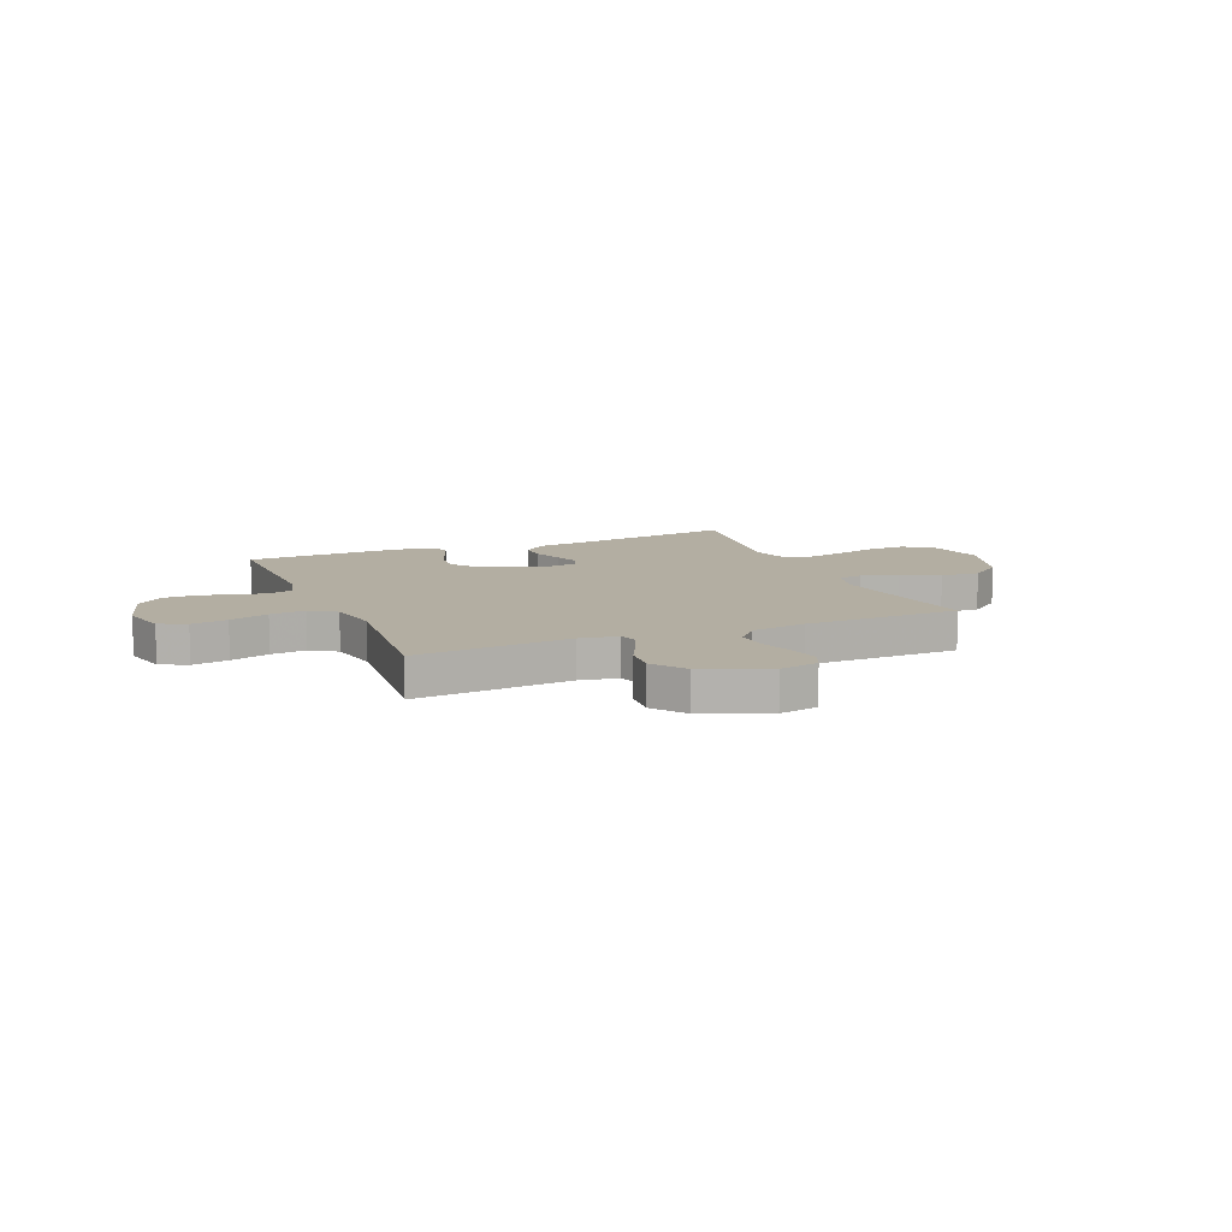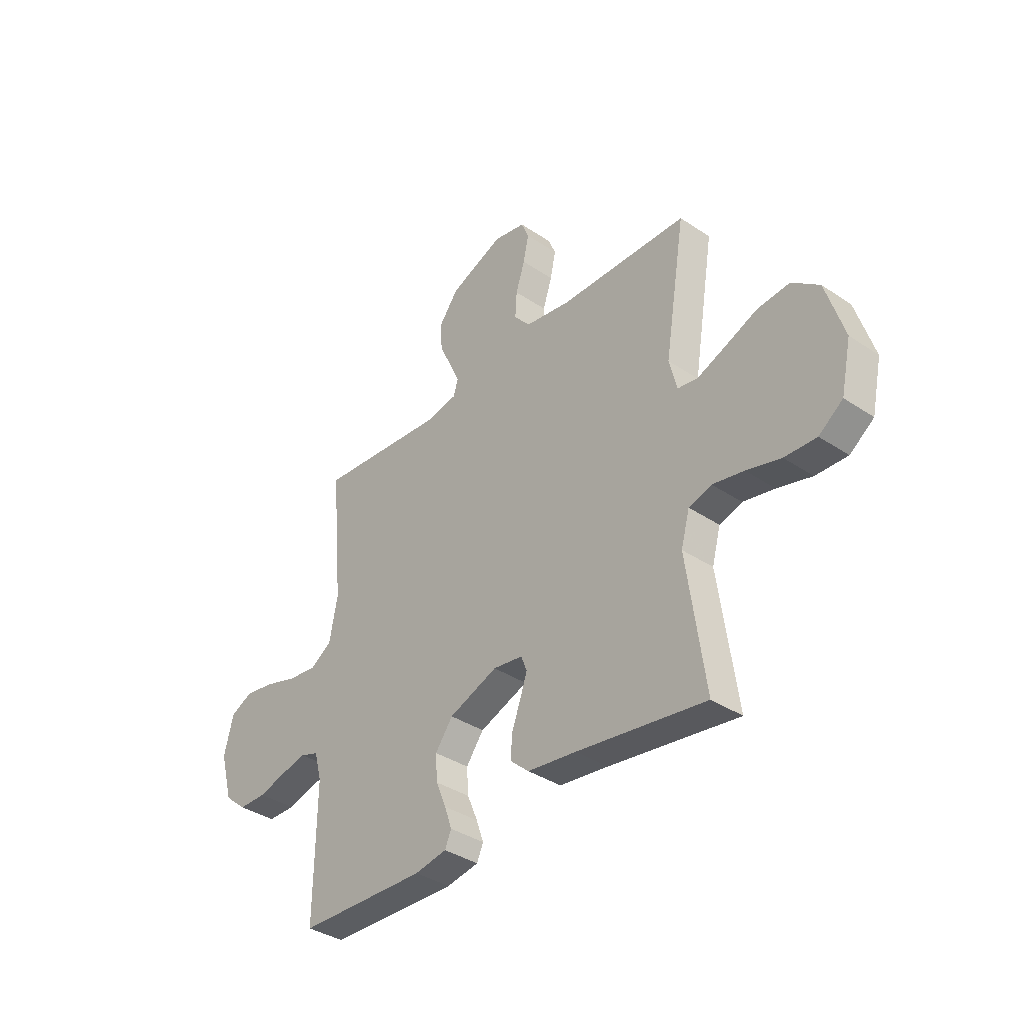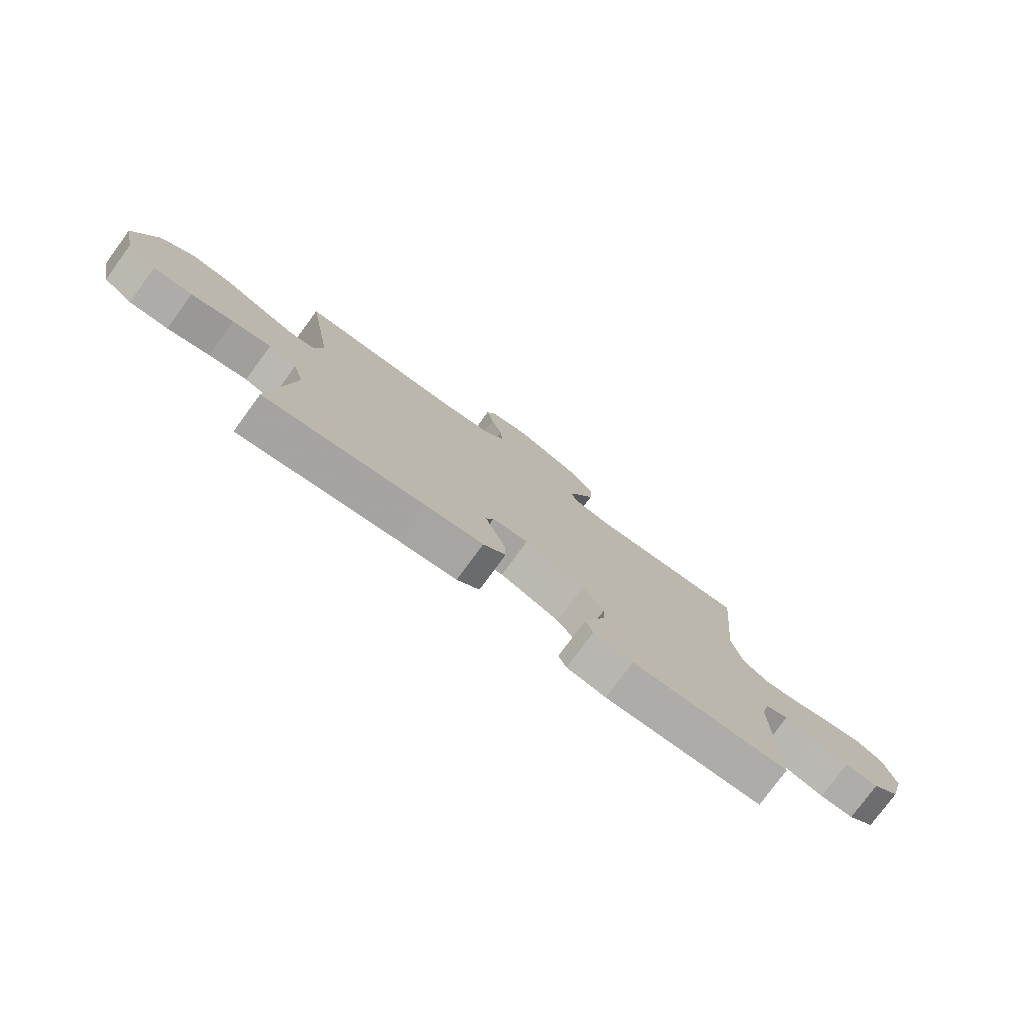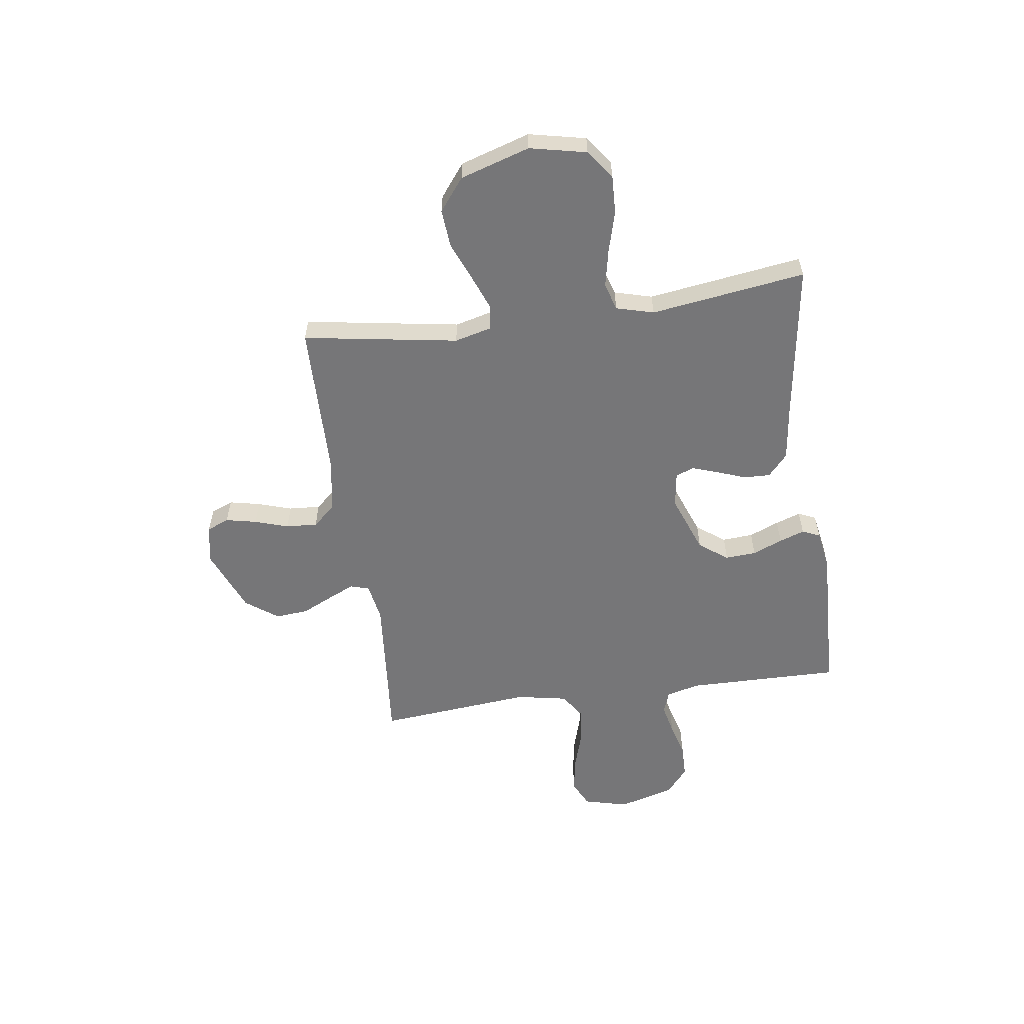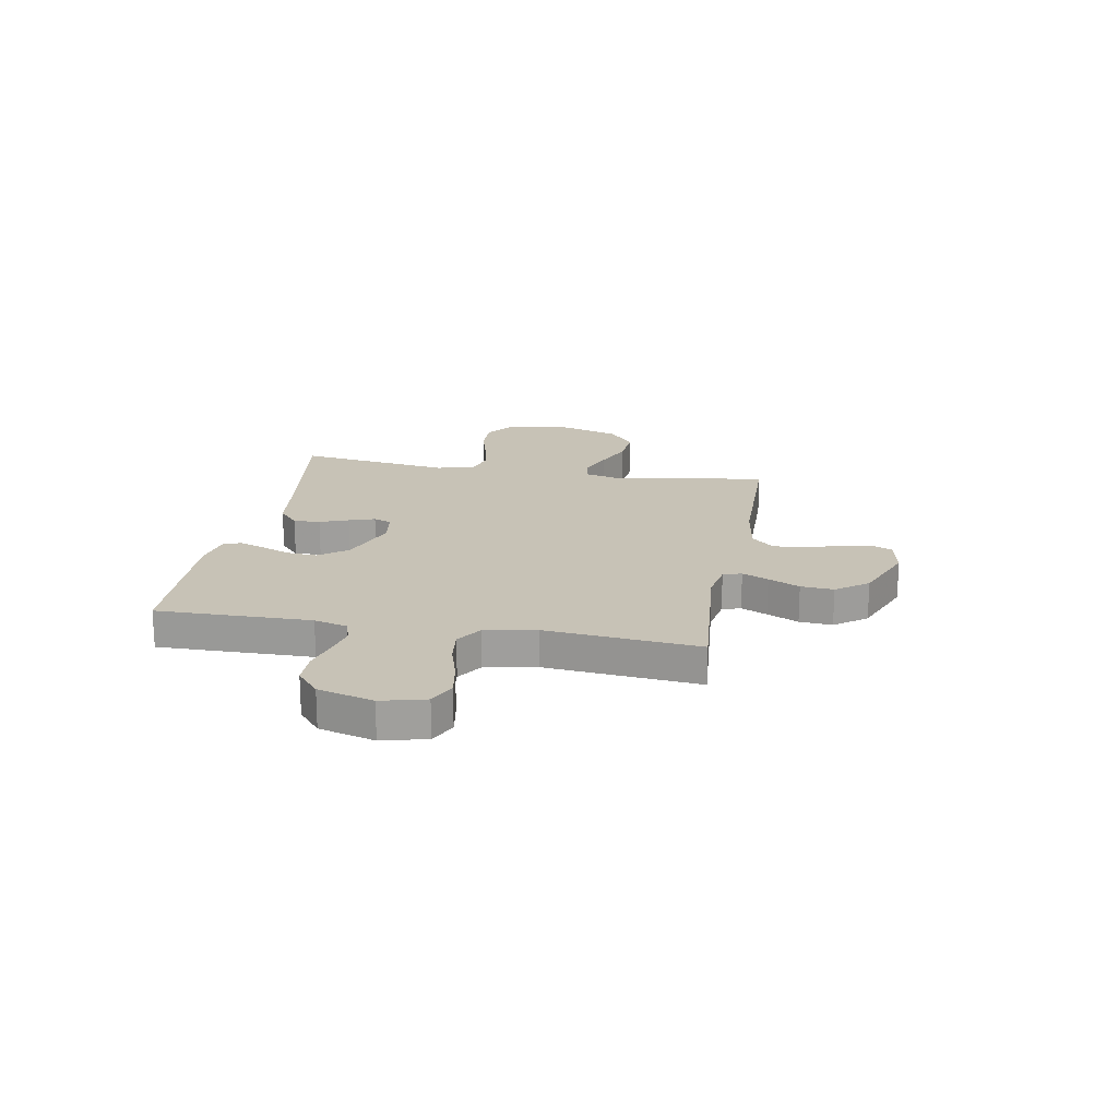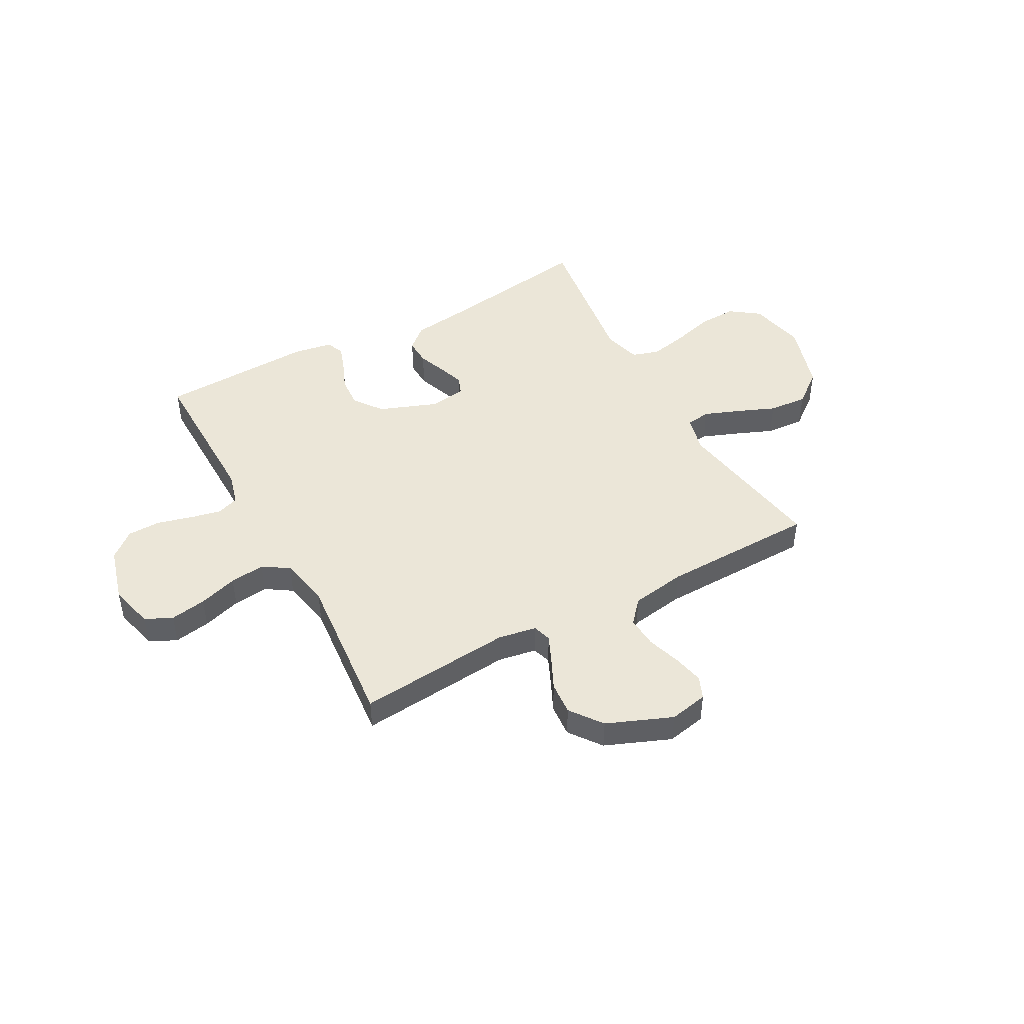
<metadata>
{"format":"obj","ext":"obj","renderer":"f3d","projection":"perspective","resolution":1024,"background":"white","views":[{"elev":10.8,"azim":-22.6,"up":"+Y"},{"elev":-36.9,"azim":49.1,"up":"+Z"},{"elev":-77.8,"azim":143.7,"up":"+Z"},{"elev":-56.9,"azim":98.1,"up":"+Y"},{"elev":19.2,"azim":-79.8,"up":"+Y"},{"elev":46.1,"azim":-28.7,"up":"+Y"}]}
</metadata>
<code>
v 0.5 0.07 0.5
v 0.451 0.07 0.2
v 0.469 0.07 0.128
v 0.516 0.07 0.121
v 0.583 0.07 0.147
v 0.658 0.07 0.178
v 0.733 0.07 0.184
v 0.796 0.07 0.135
v 0.838 0.07 0
v 0.814 0.07 -0.11
v 0.758 0.07 -0.151
v 0.684 0.07 -0.148
v 0.604 0.07 -0.126
v 0.531 0.07 -0.111
v 0.478 0.07 -0.127
v 0.458 0.07 -0.2
v 0.5 0.07 -0.5
v 0.2 0.07 -0.455
v 0.086 0.07 -0.44
v 0.043 0.07 -0.402
v 0.045 0.07 -0.35
v 0.066 0.07 -0.294
v 0.083 0.07 -0.244
v 0.069 0.07 -0.209
v 0 0.07 -0.199
v -0.114 0.07 -0.242
v -0.155 0.07 -0.297
v -0.151 0.07 -0.357
v -0.127 0.07 -0.415
v -0.11 0.07 -0.464
v -0.125 0.07 -0.498
v -0.2 0.07 -0.511
v -0.5 0.07 -0.5
v -0.496 0.07 -0.2
v -0.513 0.07 -0.136
v -0.556 0.07 -0.121
v -0.616 0.07 -0.134
v -0.682 0.07 -0.152
v -0.747 0.07 -0.151
v -0.798 0.07 -0.108
v -0.828 0.07 0
v -0.806 0.07 0.086
v -0.754 0.07 0.111
v -0.684 0.07 0.099
v -0.609 0.07 0.076
v -0.541 0.07 0.068
v -0.491 0.07 0.101
v -0.472 0.07 0.2
v -0.5 0.07 0.5
v -0.2 0.07 0.473
v -0.126 0.07 0.486
v -0.115 0.07 0.522
v -0.138 0.07 0.573
v -0.167 0.07 0.634
v -0.172 0.07 0.698
v -0.126 0.07 0.76
v 0 0.07 0.811
v 0.075 0.07 0.796
v 0.093 0.07 0.753
v 0.08 0.07 0.693
v 0.059 0.07 0.628
v 0.055 0.07 0.567
v 0.094 0.07 0.523
v 0.2 0.07 0.506
v 0.5 0 0.5
v 0.451 0 0.2
v 0.469 0 0.128
v 0.516 0 0.121
v 0.583 0 0.147
v 0.658 0 0.178
v 0.733 0 0.184
v 0.796 0 0.135
v 0.838 0 0
v 0.814 0 -0.11
v 0.758 0 -0.151
v 0.684 0 -0.148
v 0.604 0 -0.126
v 0.531 0 -0.111
v 0.478 0 -0.127
v 0.458 0 -0.2
v 0.5 0 -0.5
v 0.2 0 -0.455
v 0.086 0 -0.44
v 0.043 0 -0.402
v 0.045 0 -0.35
v 0.066 0 -0.294
v 0.083 0 -0.244
v 0.069 0 -0.209
v 0 0 -0.199
v -0.114 0 -0.242
v -0.155 0 -0.297
v -0.151 0 -0.357
v -0.127 0 -0.415
v -0.11 0 -0.464
v -0.125 0 -0.498
v -0.2 0 -0.511
v -0.5 0 -0.5
v -0.496 0 -0.2
v -0.513 0 -0.136
v -0.556 0 -0.121
v -0.616 0 -0.134
v -0.682 0 -0.152
v -0.747 0 -0.151
v -0.798 0 -0.108
v -0.828 0 0
v -0.806 0 0.086
v -0.754 0 0.111
v -0.684 0 0.099
v -0.609 0 0.076
v -0.541 0 0.068
v -0.491 0 0.101
v -0.472 0 0.2
v -0.5 0 0.5
v -0.2 0 0.473
v -0.126 0 0.486
v -0.115 0 0.522
v -0.138 0 0.573
v -0.167 0 0.634
v -0.172 0 0.698
v -0.126 0 0.76
v 0 0 0.811
v 0.075 0 0.796
v 0.093 0 0.753
v 0.08 0 0.693
v 0.059 0 0.628
v 0.055 0 0.567
v 0.094 0 0.523
v 0.2 0 0.506
f 59 60 61
f 58 59 61
f 57 58 61
f 56 57 61
f 55 56 61
f 54 55 61
f 53 54 61
f 52 53 61 62
f 51 52 62 63
f 48 49 50
f 51 63 64
f 50 51 64
f 48 50 64
f 47 48 64
f 43 44 45
f 42 43 45
f 41 42 45
f 40 41 45
f 39 40 45
f 38 39 45
f 37 38 45
f 36 37 45 46
f 64 1 2
f 47 64 2
f 46 47 2
f 36 46 2
f 35 36 2
f 32 33 34
f 31 32 34
f 30 31 34
f 29 30 34
f 28 29 34
f 20 21 22
f 19 20 22
f 18 19 22
f 18 22 23
f 17 18 23
f 16 17 23
f 15 16 23 24
f 11 12 13
f 10 11 13
f 9 10 13
f 8 9 13
f 7 8 13
f 6 7 13
f 5 6 13
f 4 5 13 14
f 15 24 25
f 14 15 25
f 4 14 25
f 3 4 25
f 27 28 34 35
f 26 27 35
f 25 26 35
f 3 25 35
f 2 3 35
f 125 124 123
f 125 123 122
f 125 122 121
f 125 121 120
f 125 120 119
f 125 119 118
f 125 118 117
f 126 125 117 116
f 127 126 116 115
f 114 113 112
f 128 127 115
f 128 115 114
f 128 114 112
f 128 112 111
f 109 108 107
f 109 107 106
f 109 106 105
f 109 105 104
f 109 104 103
f 109 103 102
f 109 102 101
f 110 109 101 100
f 66 65 128
f 66 128 111
f 66 111 110
f 66 110 100
f 66 100 99
f 98 97 96
f 98 96 95
f 98 95 94
f 98 94 93
f 98 93 92
f 86 85 84
f 86 84 83
f 86 83 82
f 87 86 82
f 87 82 81
f 87 81 80
f 88 87 80 79
f 77 76 75
f 77 75 74
f 77 74 73
f 77 73 72
f 77 72 71
f 77 71 70
f 77 70 69
f 78 77 69 68
f 89 88 79
f 89 79 78
f 89 78 68
f 89 68 67
f 99 98 92 91
f 99 91 90
f 99 90 89
f 99 89 67
f 99 67 66
f 1 65 66 2
f 2 66 67 3
f 3 67 68 4
f 4 68 69 5
f 5 69 70 6
f 6 70 71 7
f 7 71 72 8
f 8 72 73 9
f 9 73 74 10
f 10 74 75 11
f 11 75 76 12
f 12 76 77 13
f 13 77 78 14
f 14 78 79 15
f 15 79 80 16
f 16 80 81 17
f 17 81 82 18
f 18 82 83 19
f 19 83 84 20
f 20 84 85 21
f 21 85 86 22
f 22 86 87 23
f 23 87 88 24
f 24 88 89 25
f 25 89 90 26
f 26 90 91 27
f 27 91 92 28
f 28 92 93 29
f 29 93 94 30
f 30 94 95 31
f 31 95 96 32
f 32 96 97 33
f 33 97 98 34
f 34 98 99 35
f 35 99 100 36
f 36 100 101 37
f 37 101 102 38
f 38 102 103 39
f 39 103 104 40
f 40 104 105 41
f 41 105 106 42
f 42 106 107 43
f 43 107 108 44
f 44 108 109 45
f 45 109 110 46
f 46 110 111 47
f 47 111 112 48
f 48 112 113 49
f 49 113 114 50
f 50 114 115 51
f 51 115 116 52
f 52 116 117 53
f 53 117 118 54
f 54 118 119 55
f 55 119 120 56
f 56 120 121 57
f 57 121 122 58
f 58 122 123 59
f 59 123 124 60
f 60 124 125 61
f 61 125 126 62
f 62 126 127 63
f 63 127 128 64
f 64 128 65 1

</code>
